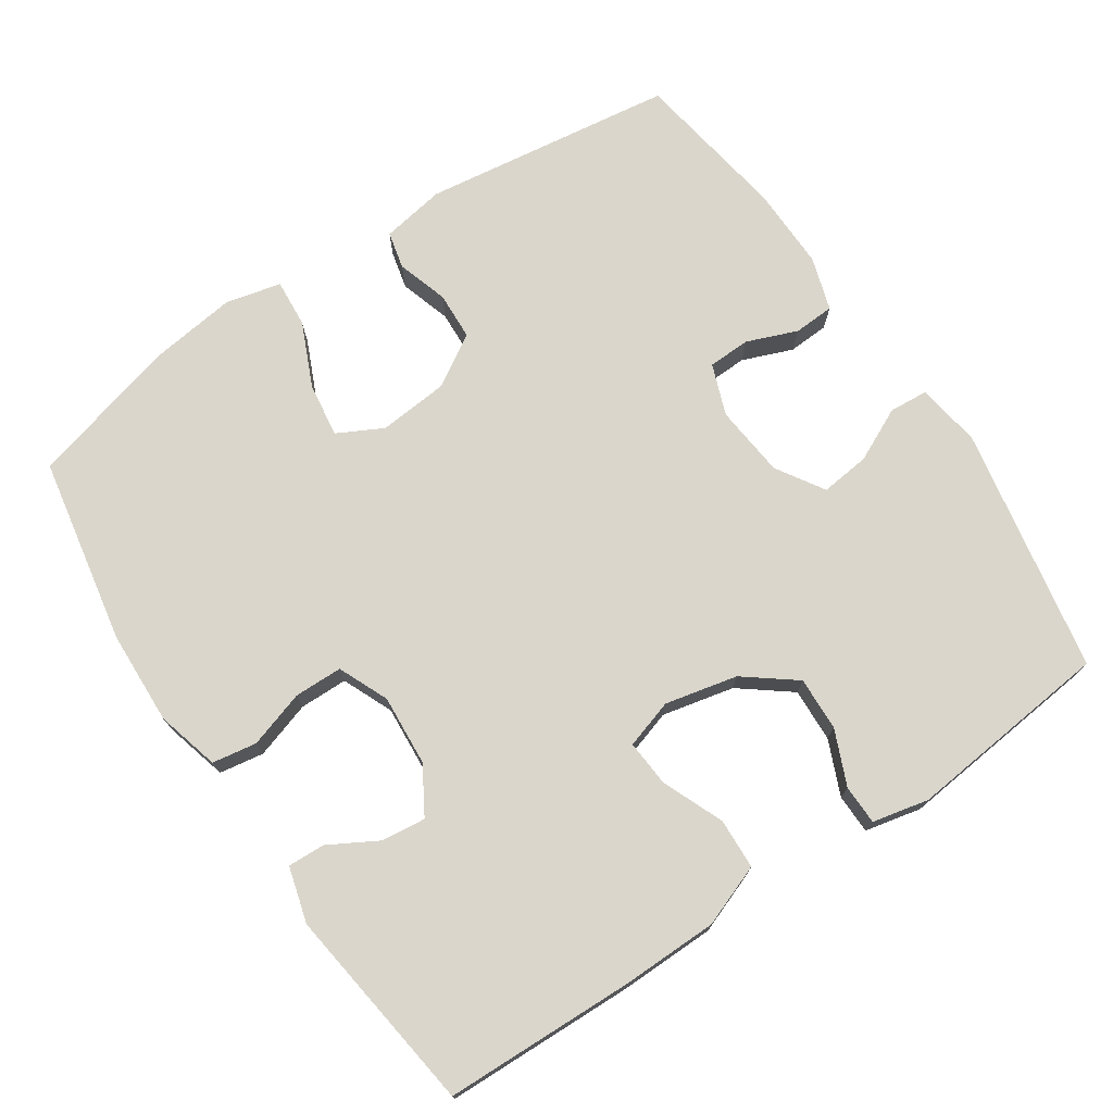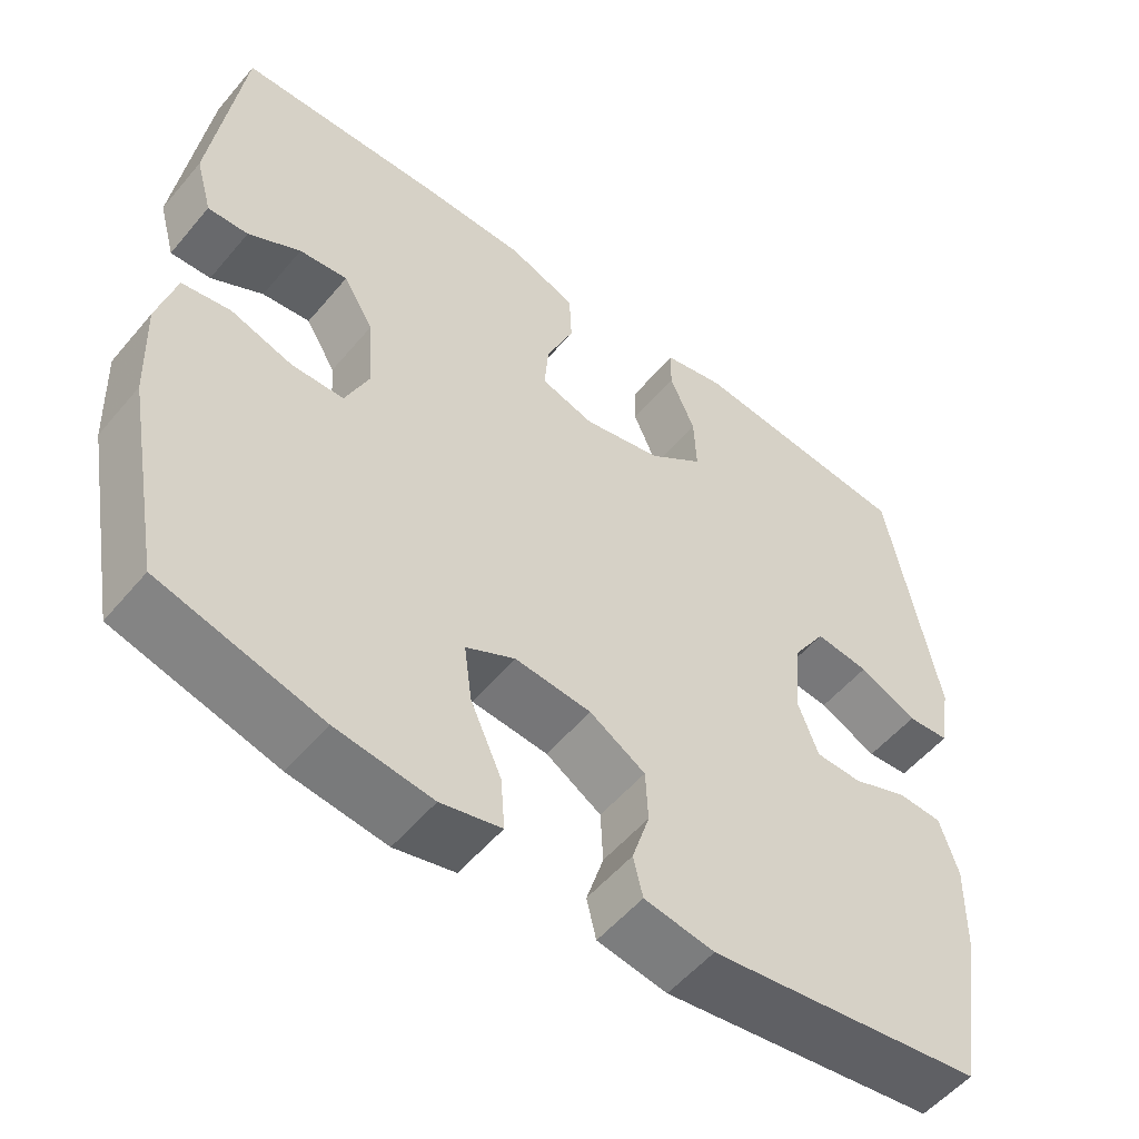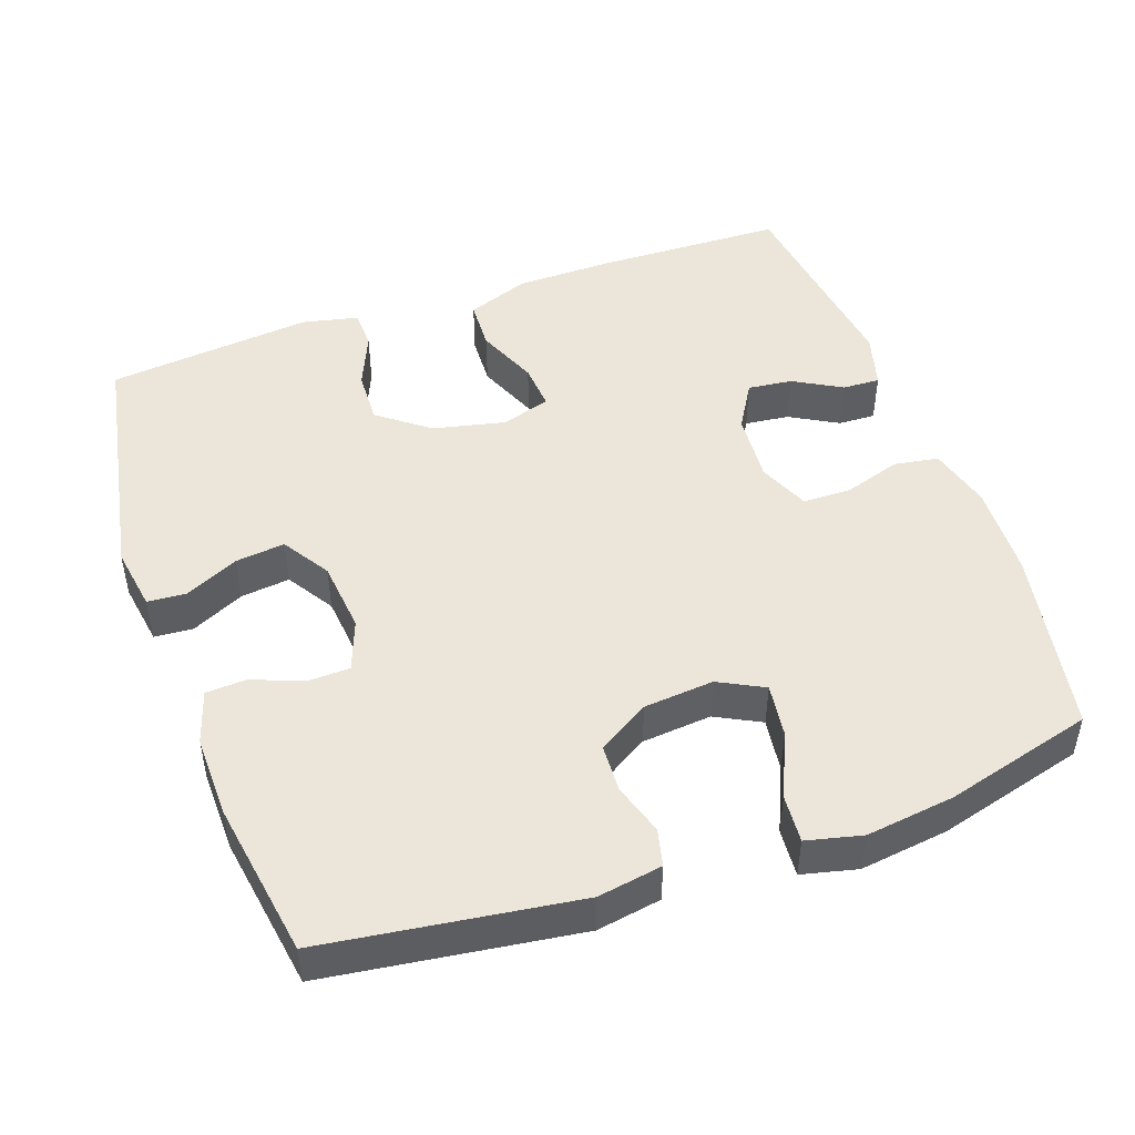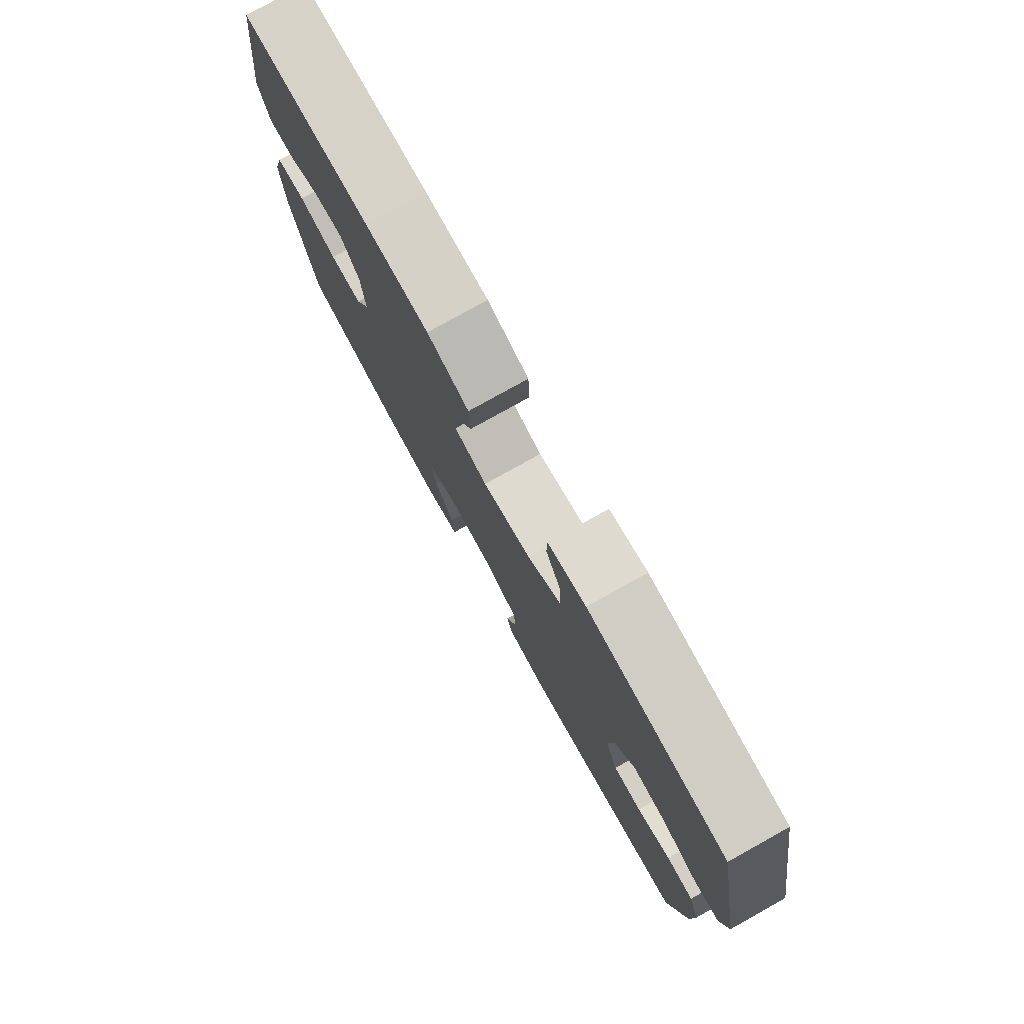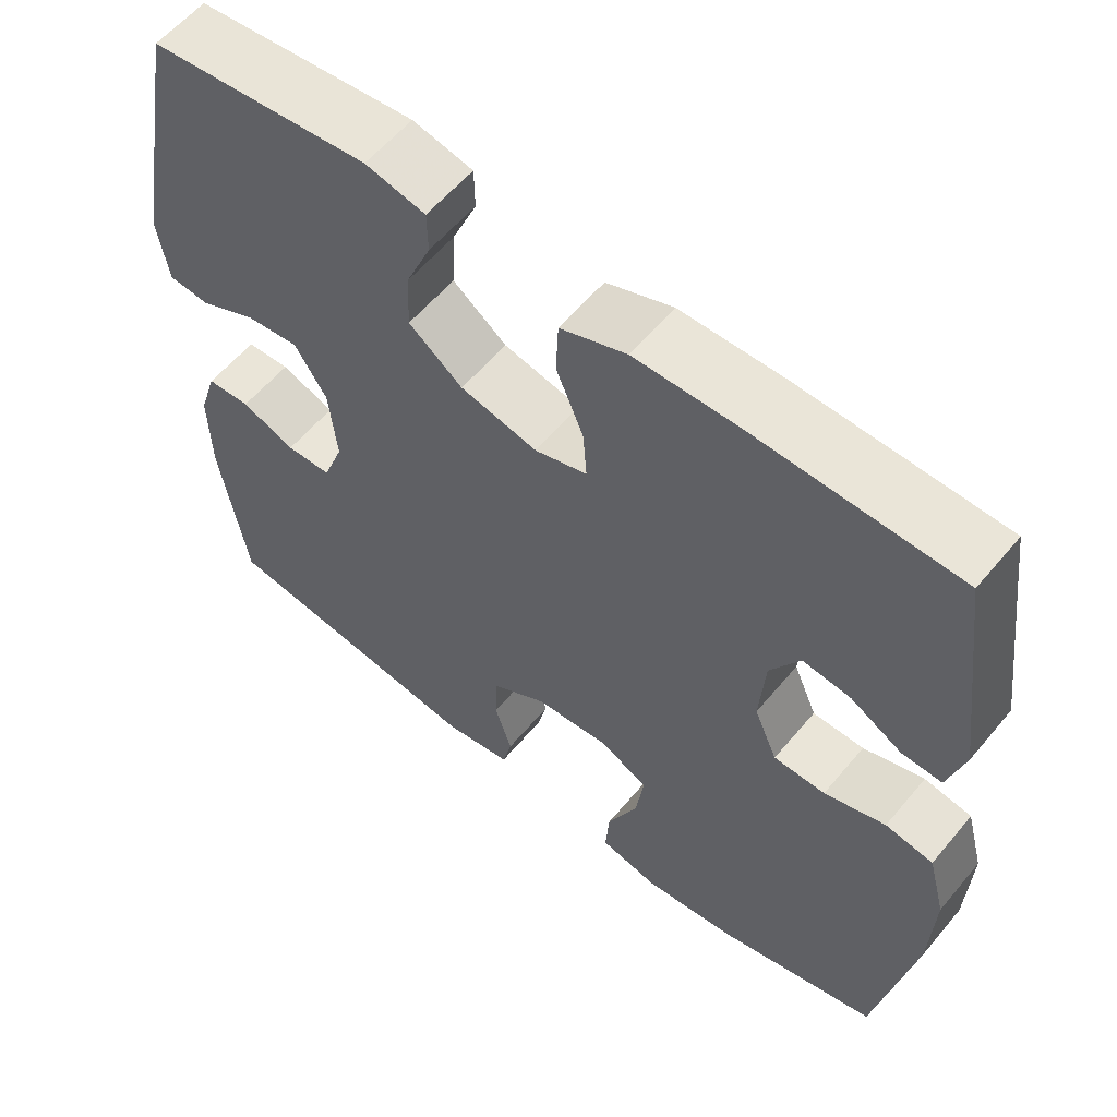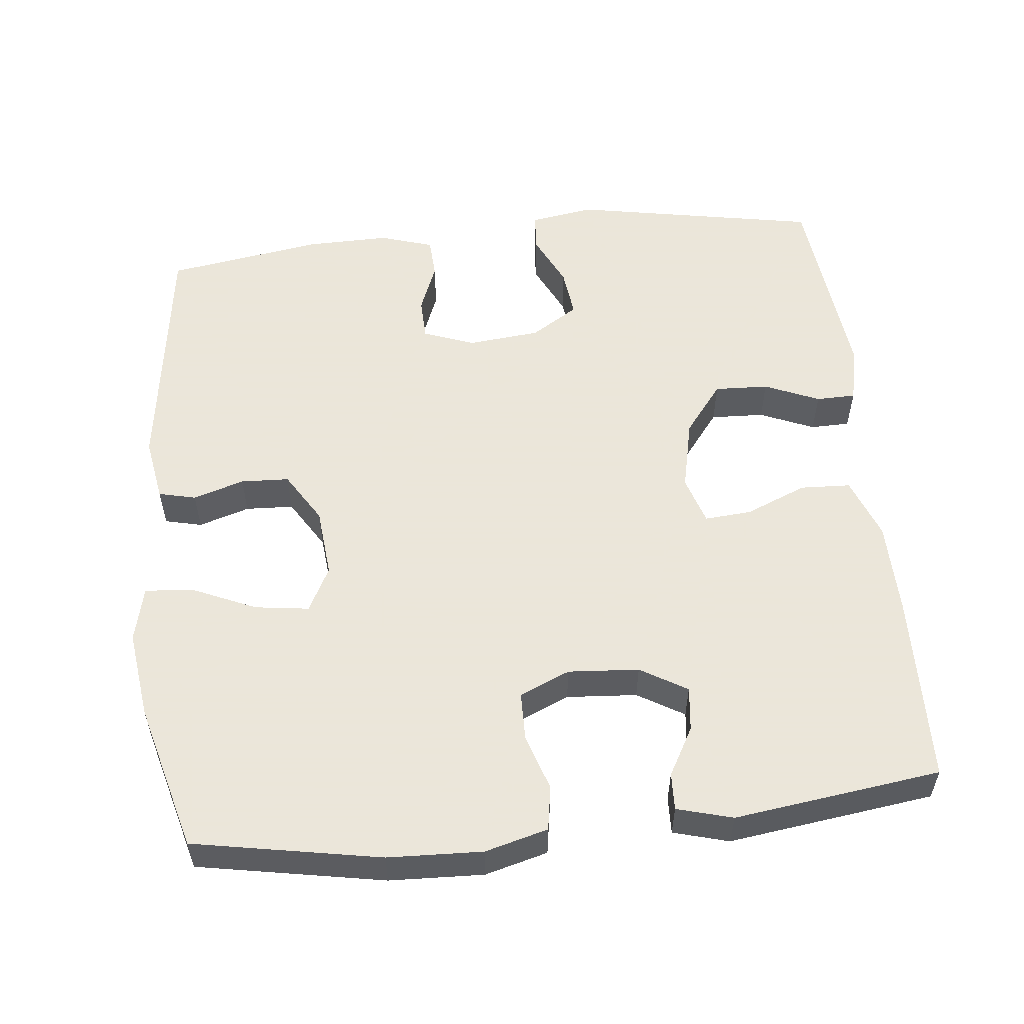
<metadata>
{"format":"obj","ext":"obj","renderer":"f3d","projection":"perspective","resolution":1024,"background":"white","views":[{"elev":73.8,"azim":-33.8,"up":"+Y"},{"elev":-54.0,"azim":-39.1,"up":"+Z"},{"elev":47.8,"azim":160.6,"up":"+Y"},{"elev":78.9,"azim":60.9,"up":"+Z"},{"elev":58.6,"azim":-140.5,"up":"+Z"},{"elev":55.0,"azim":-96.0,"up":"+Y"}]}
</metadata>
<code>
v 0.5 0.07 0.5
v 0.563 0.07 0.162
v 0.549 0.07 0.074
v 0.496 0.07 0.07
v 0.423 0.07 0.105
v 0.355 0.07 0.113
v 0.314 0.07 0.048
v 0.304 0.07 -0.051
v 0.33 0.07 -0.121
v 0.388 0.07 -0.123
v 0.457 0.07 -0.096
v 0.513 0.07 -0.099
v 0.536 0.07 -0.172
v 0.534 0.07 -0.286
v 0.5 0.07 -0.5
v 0.155 0.07 -0.547
v 0.067 0.07 -0.532
v 0.055 0.07 -0.481
v 0.077 0.07 -0.411
v 0.074 0.07 -0.345
v 0.004 0.07 -0.302
v -0.092 0.07 -0.293
v -0.154 0.07 -0.325
v -0.144 0.07 -0.399
v -0.105 0.07 -0.487
v -0.1 0.07 -0.553
v -0.176 0.07 -0.571
v -0.297 0.07 -0.555
v -0.5 0.07 -0.5
v -0.547 0.07 -0.244
v -0.552 0.07 -0.115
v -0.529 0.07 -0.029
v -0.468 0.07 -0.019
v -0.39 0.07 -0.044
v -0.324 0.07 -0.043
v -0.294 0.07 0.026
v -0.301 0.07 0.123
v -0.339 0.07 0.187
v -0.4 0.07 0.18
v -0.466 0.07 0.143
v -0.517 0.07 0.141
v -0.538 0.07 0.217
v -0.5 0.07 0.5
v -0.239 0.07 0.507
v -0.108 0.07 0.505
v -0.023 0.07 0.473
v -0.02 0.07 0.404
v -0.055 0.07 0.32
v -0.06 0.07 0.256
v 0.007 0.07 0.235
v 0.106 0.07 0.257
v 0.175 0.07 0.31
v 0.172 0.07 0.384
v 0.14 0.07 0.459
v 0.141 0.07 0.513
v 0.218 0.07 0.53
v 0.5 0 0.5
v 0.563 0 0.162
v 0.549 0 0.074
v 0.496 0 0.07
v 0.423 0 0.105
v 0.355 0 0.113
v 0.314 0 0.048
v 0.304 0 -0.051
v 0.33 0 -0.121
v 0.388 0 -0.123
v 0.457 0 -0.096
v 0.513 0 -0.099
v 0.536 0 -0.172
v 0.534 0 -0.286
v 0.5 0 -0.5
v 0.155 0 -0.547
v 0.067 0 -0.532
v 0.055 0 -0.481
v 0.077 0 -0.411
v 0.074 0 -0.345
v 0.004 0 -0.302
v -0.092 0 -0.293
v -0.154 0 -0.325
v -0.144 0 -0.399
v -0.105 0 -0.487
v -0.1 0 -0.553
v -0.176 0 -0.571
v -0.297 0 -0.555
v -0.5 0 -0.5
v -0.547 0 -0.244
v -0.552 0 -0.115
v -0.529 0 -0.029
v -0.468 0 -0.019
v -0.39 0 -0.044
v -0.324 0 -0.043
v -0.294 0 0.026
v -0.301 0 0.123
v -0.339 0 0.187
v -0.4 0 0.18
v -0.466 0 0.143
v -0.517 0 0.141
v -0.538 0 0.217
v -0.5 0 0.5
v -0.239 0 0.507
v -0.108 0 0.505
v -0.023 0 0.473
v -0.02 0 0.404
v -0.055 0 0.32
v -0.06 0 0.256
v 0.007 0 0.235
v 0.106 0 0.257
v 0.175 0 0.31
v 0.172 0 0.384
v 0.14 0 0.459
v 0.141 0 0.513
v 0.218 0 0.53
f 53 54 55 56
f 52 53 56 1
f 51 52 1 2
f 50 51 2 3
f 45 46 47 48
f 45 48 49
f 44 45 49
f 43 44 49
f 42 43 49
f 39 40 41 42
f 38 39 42 49
f 37 38 49 50
f 31 32 33 34
f 31 34 35
f 30 31 35
f 29 30 35
f 28 29 35 36
f 24 25 26 27
f 23 24 27 28
f 16 17 18 19
f 16 19 20
f 15 16 20
f 14 15 20 21
f 10 11 12 13
f 9 10 13 14
f 3 4 5
f 50 3 5
f 50 5 6
f 36 37 50 6
f 23 28 36
f 22 23 36 6
f 9 14 21 22
f 8 9 22
f 7 8 22
f 6 7 22
f 112 111 110 109
f 57 112 109 108
f 58 57 108 107
f 59 58 107 106
f 104 103 102 101
f 105 104 101
f 105 101 100
f 105 100 99
f 105 99 98
f 98 97 96 95
f 105 98 95 94
f 106 105 94 93
f 90 89 88 87
f 91 90 87
f 91 87 86
f 91 86 85
f 92 91 85 84
f 83 82 81 80
f 84 83 80 79
f 75 74 73 72
f 76 75 72
f 76 72 71
f 77 76 71 70
f 69 68 67 66
f 70 69 66 65
f 61 60 59
f 61 59 106
f 62 61 106
f 62 106 93 92
f 92 84 79
f 62 92 79 78
f 78 77 70 65
f 78 65 64
f 78 64 63
f 78 63 62
f 1 57 58 2
f 2 58 59 3
f 3 59 60 4
f 4 60 61 5
f 5 61 62 6
f 6 62 63 7
f 7 63 64 8
f 8 64 65 9
f 9 65 66 10
f 10 66 67 11
f 11 67 68 12
f 12 68 69 13
f 13 69 70 14
f 14 70 71 15
f 15 71 72 16
f 16 72 73 17
f 17 73 74 18
f 18 74 75 19
f 19 75 76 20
f 20 76 77 21
f 21 77 78 22
f 22 78 79 23
f 23 79 80 24
f 24 80 81 25
f 25 81 82 26
f 26 82 83 27
f 27 83 84 28
f 28 84 85 29
f 29 85 86 30
f 30 86 87 31
f 31 87 88 32
f 32 88 89 33
f 33 89 90 34
f 34 90 91 35
f 35 91 92 36
f 36 92 93 37
f 37 93 94 38
f 38 94 95 39
f 39 95 96 40
f 40 96 97 41
f 41 97 98 42
f 42 98 99 43
f 43 99 100 44
f 44 100 101 45
f 45 101 102 46
f 46 102 103 47
f 47 103 104 48
f 48 104 105 49
f 49 105 106 50
f 50 106 107 51
f 51 107 108 52
f 52 108 109 53
f 53 109 110 54
f 54 110 111 55
f 55 111 112 56
f 56 112 57 1

</code>
